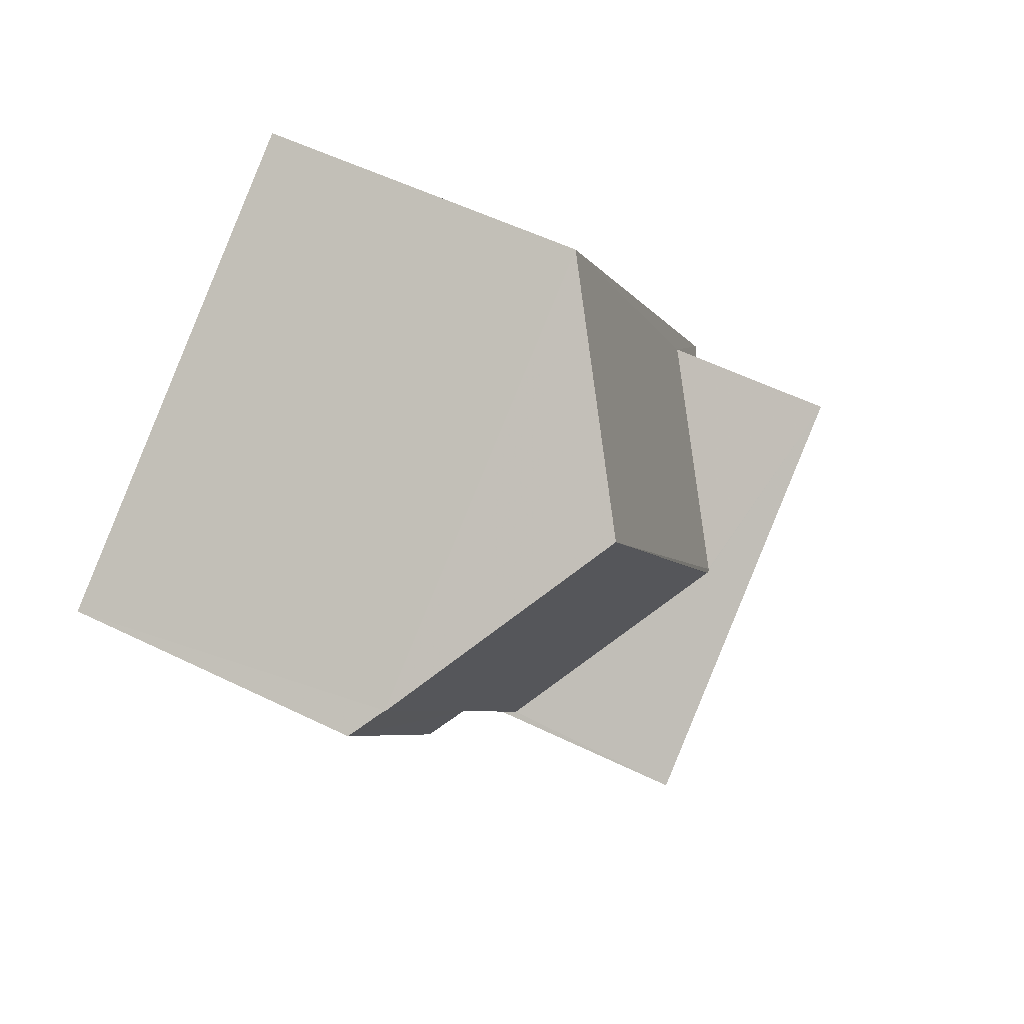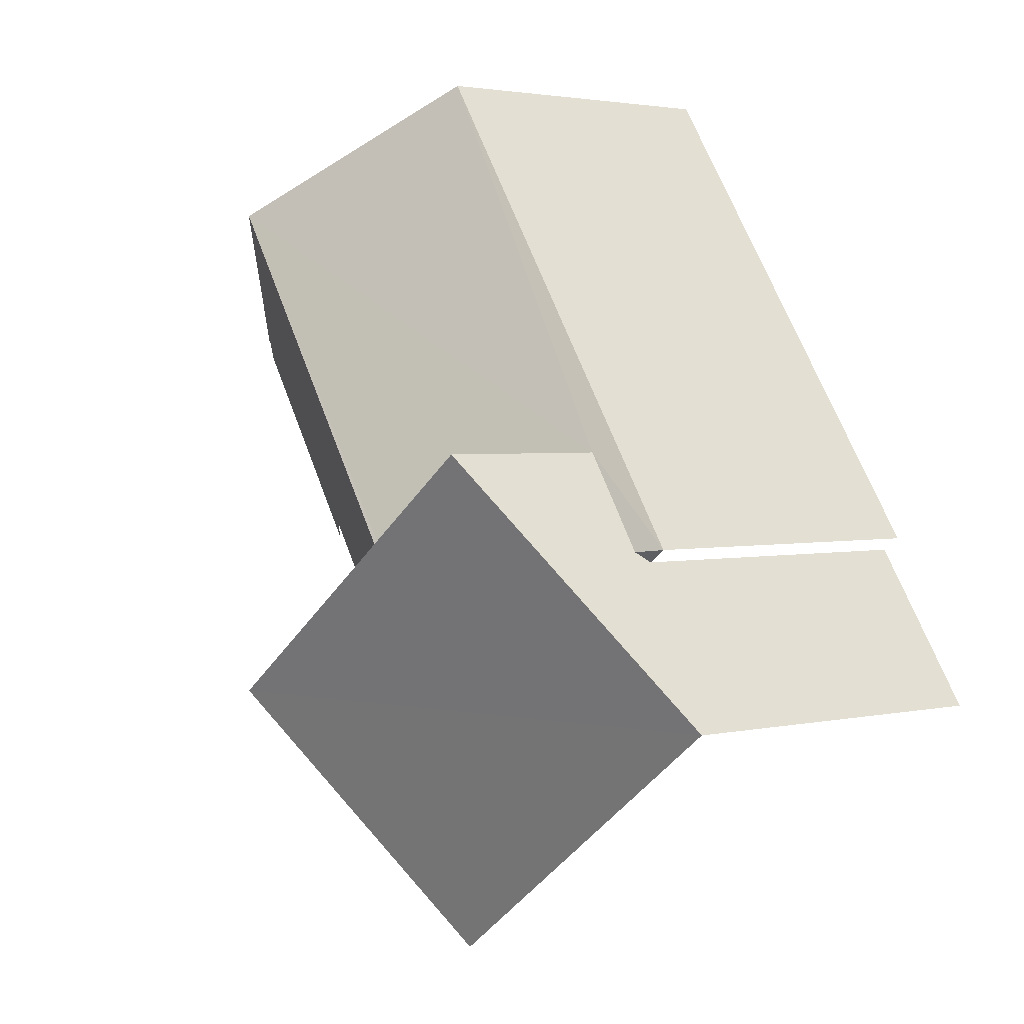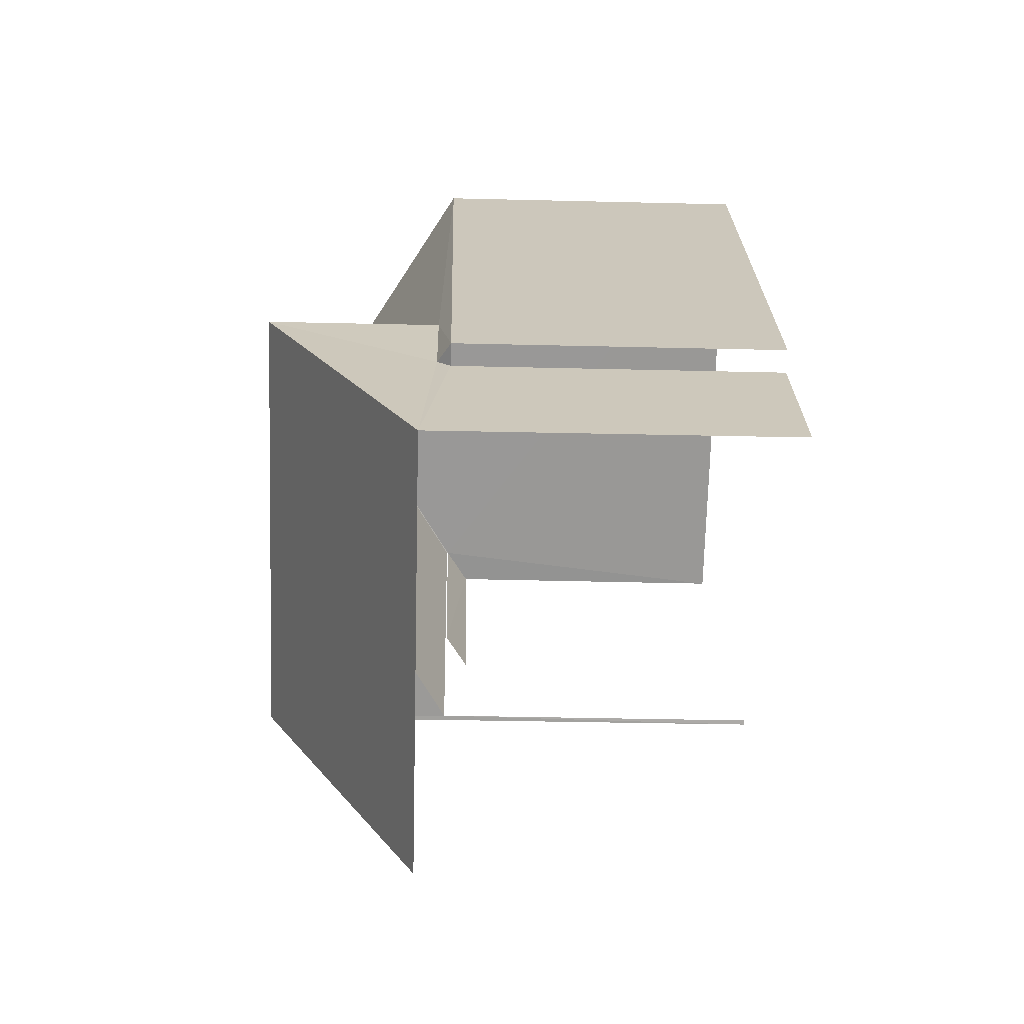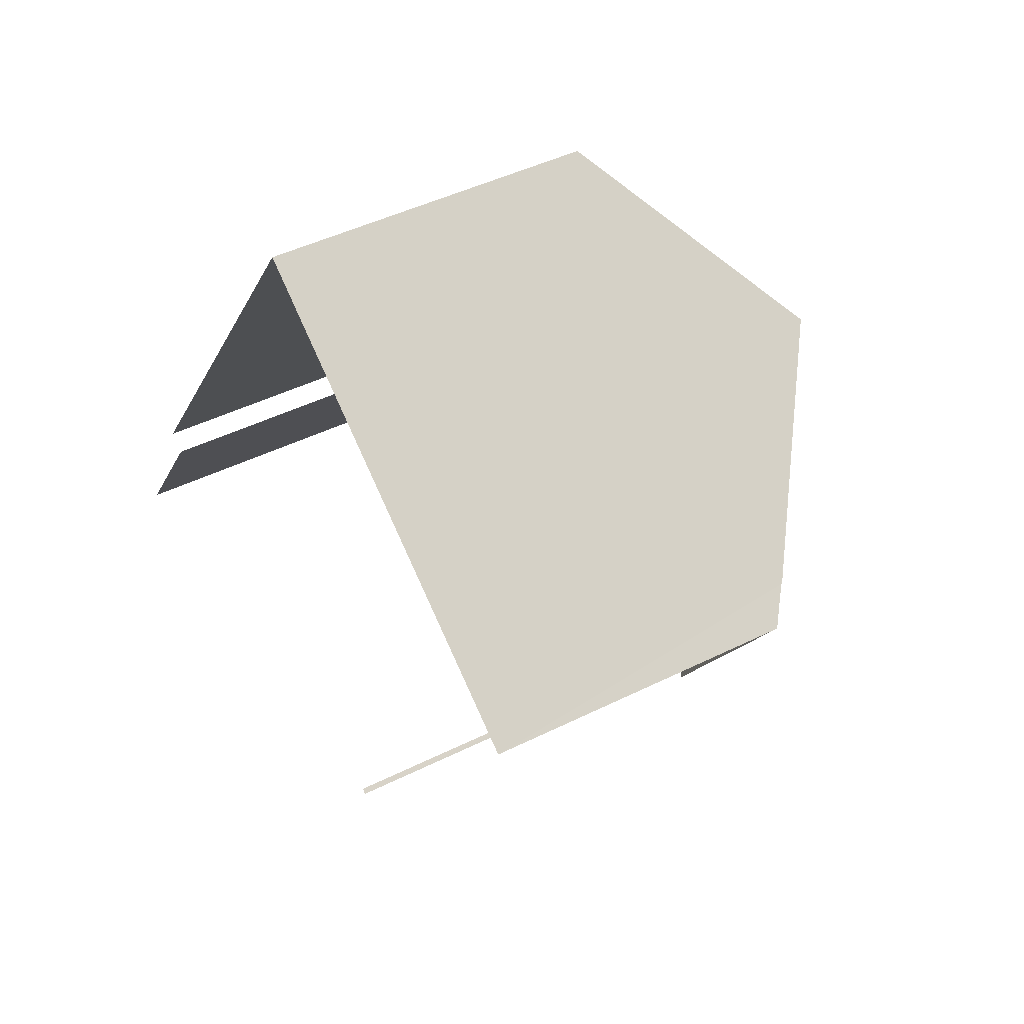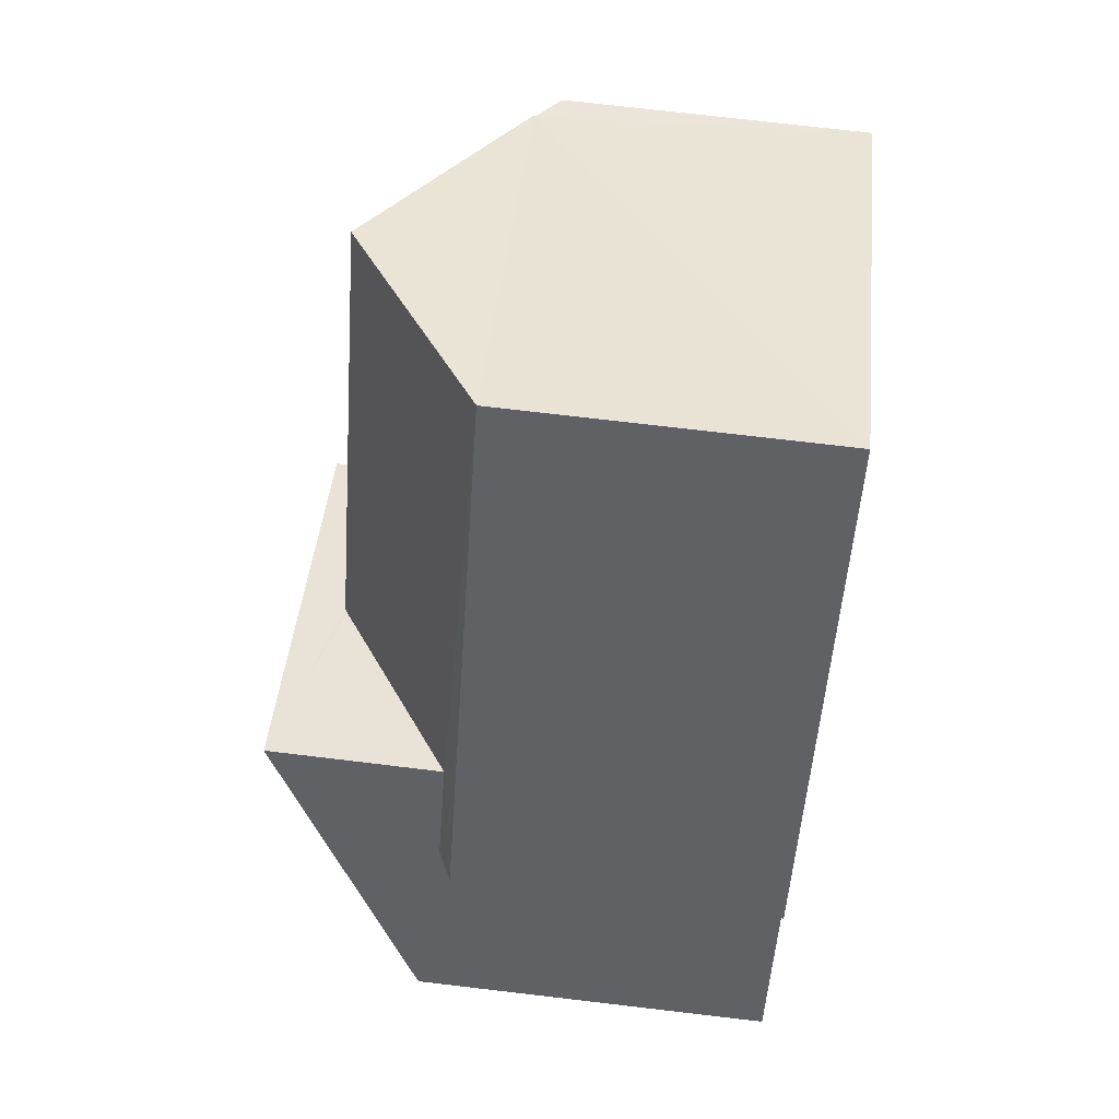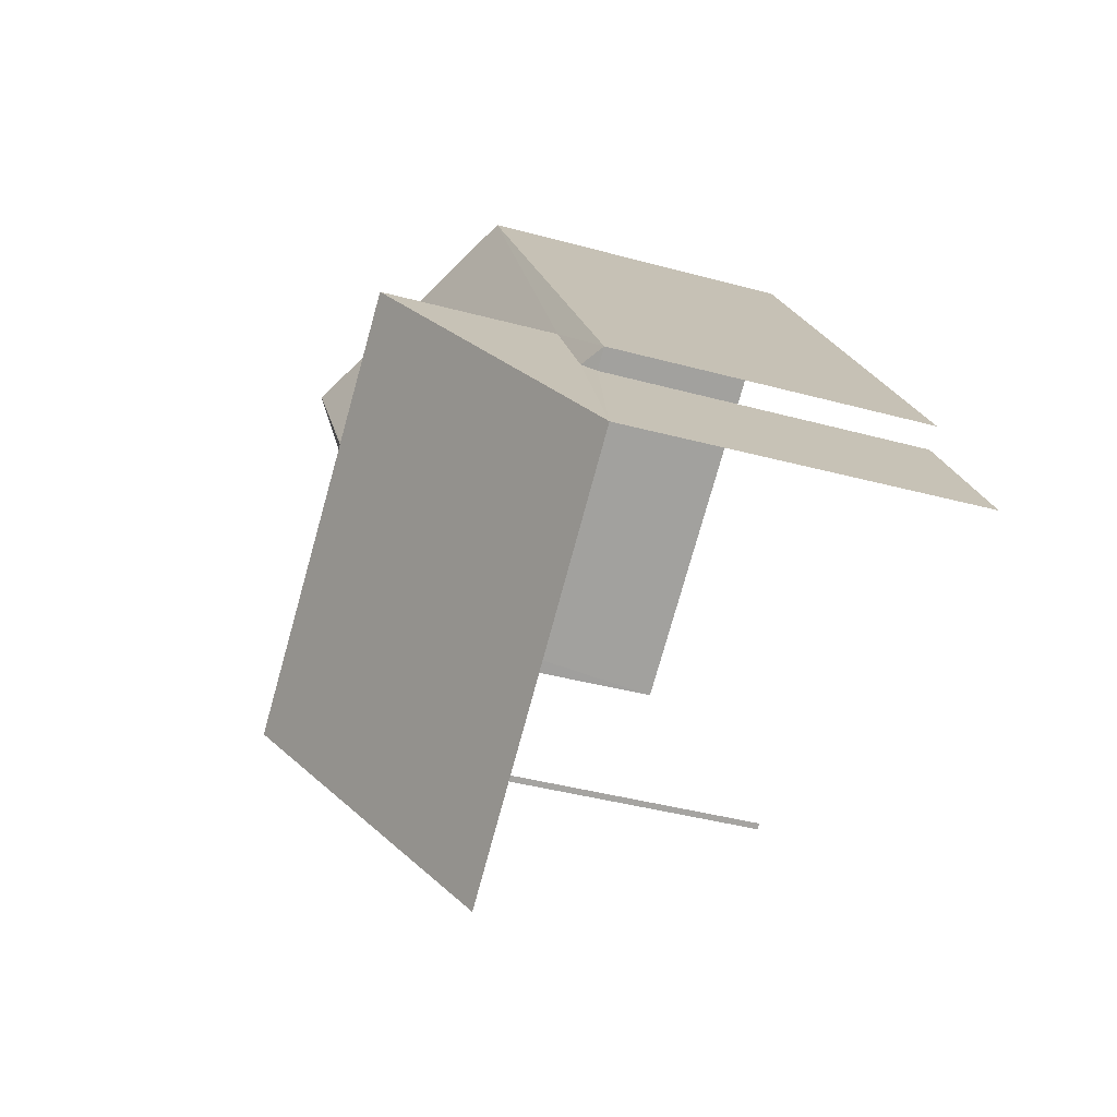
<metadata>
{"format":"obj","ext":"obj","renderer":"f3d","projection":"perspective","resolution":1024,"background":"white","views":[{"elev":53.4,"azim":-62.3,"up":"+Y"},{"elev":2.6,"azim":52.2,"up":"+Y"},{"elev":-33.9,"azim":88.1,"up":"+Y"},{"elev":44.2,"azim":-120.4,"up":"+Y"},{"elev":75.6,"azim":96.6,"up":"+Y"},{"elev":-38.6,"azim":71.0,"up":"+Y"}]}
</metadata>
<code>
v -2.237e+05 -1.284e+05 14.8
v -2.237e+05 -1.284e+05 14.8
v -2.237e+05 -1.284e+05 14.8
v -2.237e+05 -1.284e+05 14.8
v -2.237e+05 -1.284e+05 14.8
v -2.237e+05 -1.284e+05 14.8
v -2.237e+05 -1.284e+05 14.8
v -2.237e+05 -1.284e+05 14.8
v -2.237e+05 -1.284e+05 14.8
v -2.237e+05 -1.284e+05 14.8
v -2.237e+05 -1.284e+05 20.57
v -2.237e+05 -1.284e+05 20.15
v -2.237e+05 -1.284e+05 20.15
v -2.237e+05 -1.284e+05 20.57
v -2.237e+05 -1.284e+05 23.06
v -2.237e+05 -1.284e+05 23.06
v -2.237e+05 -1.284e+05 23.09
v -2.237e+05 -1.284e+05 20.83
v -2.237e+05 -1.284e+05 20.59
v -2.237e+05 -1.284e+05 20.59
v -2.237e+05 -1.284e+05 23.09
v -2.237e+05 -1.284e+05 20.59
v -2.237e+05 -1.284e+05 20.59
v -2.237e+05 -1.284e+05 21.1
v -2.237e+05 -1.284e+05 23.89
v -2.237e+05 -1.284e+05 23.91
v -2.237e+05 -1.284e+05 21.07
v -2.237e+05 -1.284e+05 20.59
v -2.237e+05 -1.284e+05 20.82
f 1 2 3
f 4 3 5
f 4 5 6
f 2 7 8
f 9 10 8
f 5 2 10
f 3 2 5
f 10 2 8
f 19 1 20
f 19 2 1
f 27 8 7
f 24 27 7
f 27 9 8
f 27 26 9
f 5 10 11
f 10 23 11
f 11 22 14
f 11 23 22
f 5 13 6
f 5 11 13
f 13 4 6
f 13 12 4
f 11 12 13
f 11 14 12
f 15 16 17
f 18 19 20
f 17 21 15
f 21 22 15
f 22 23 15
f 24 25 26
f 27 24 26
f 20 28 29
f 21 17 16
f 21 29 28
f 20 29 18
f 29 21 16
f 21 28 14
f 22 21 14
f 28 3 14
f 14 3 4
f 14 4 12
f 10 9 23
f 9 26 23
f 16 25 29
f 26 25 15
f 23 26 15
f 15 25 16
f 24 7 19
f 7 2 19
f 18 25 24
f 29 25 18
f 18 24 19
f 28 1 3
f 28 20 1

</code>
